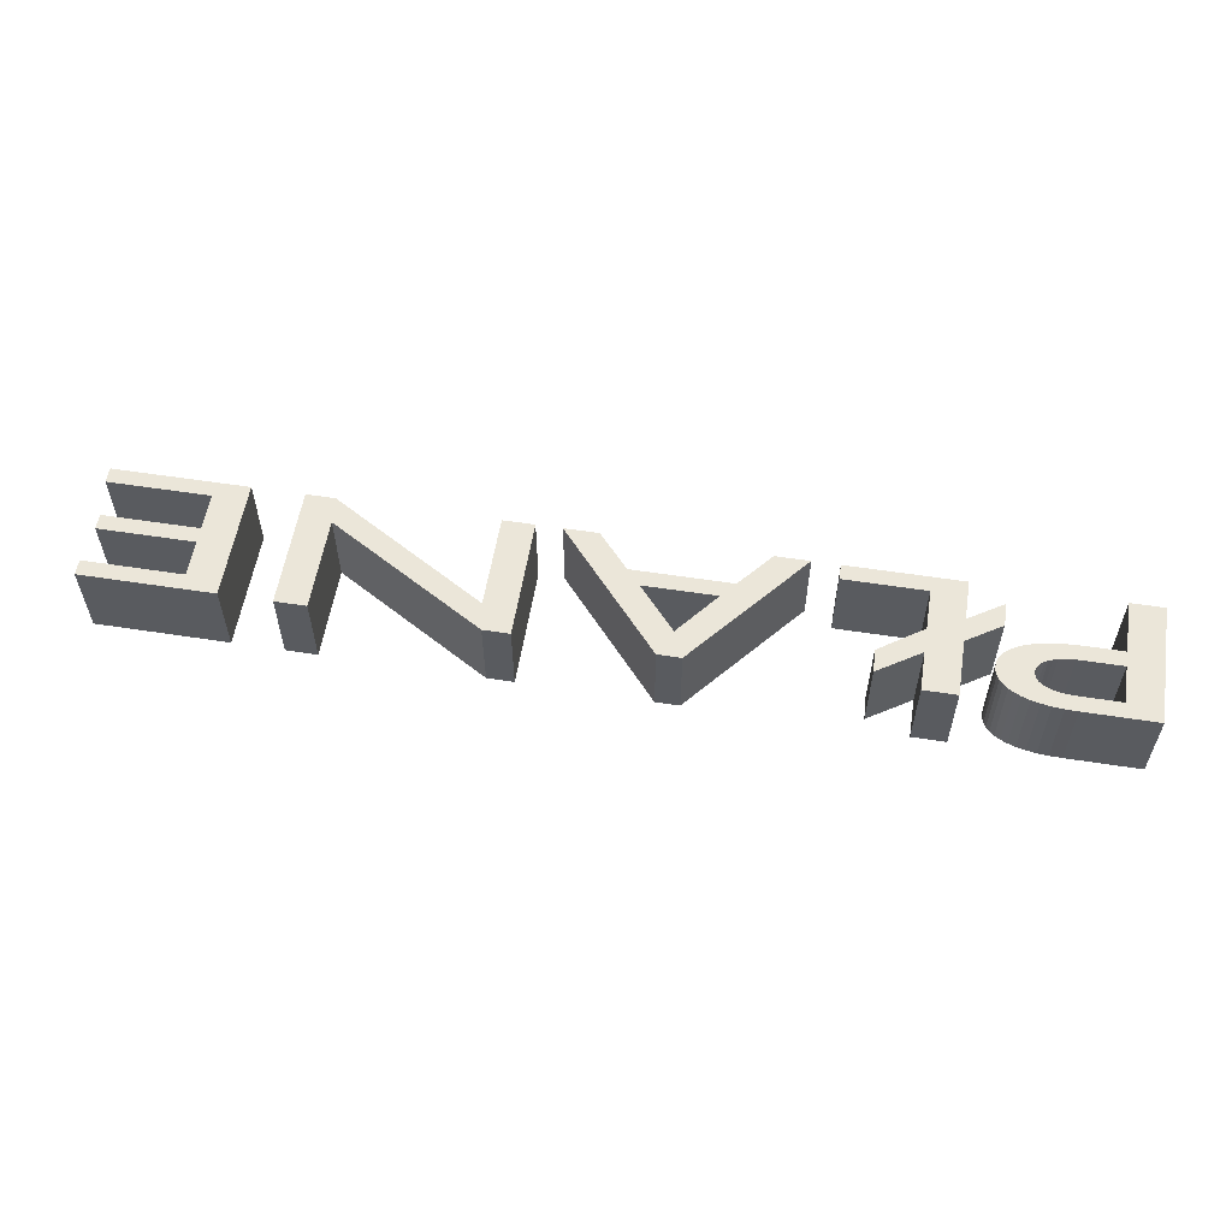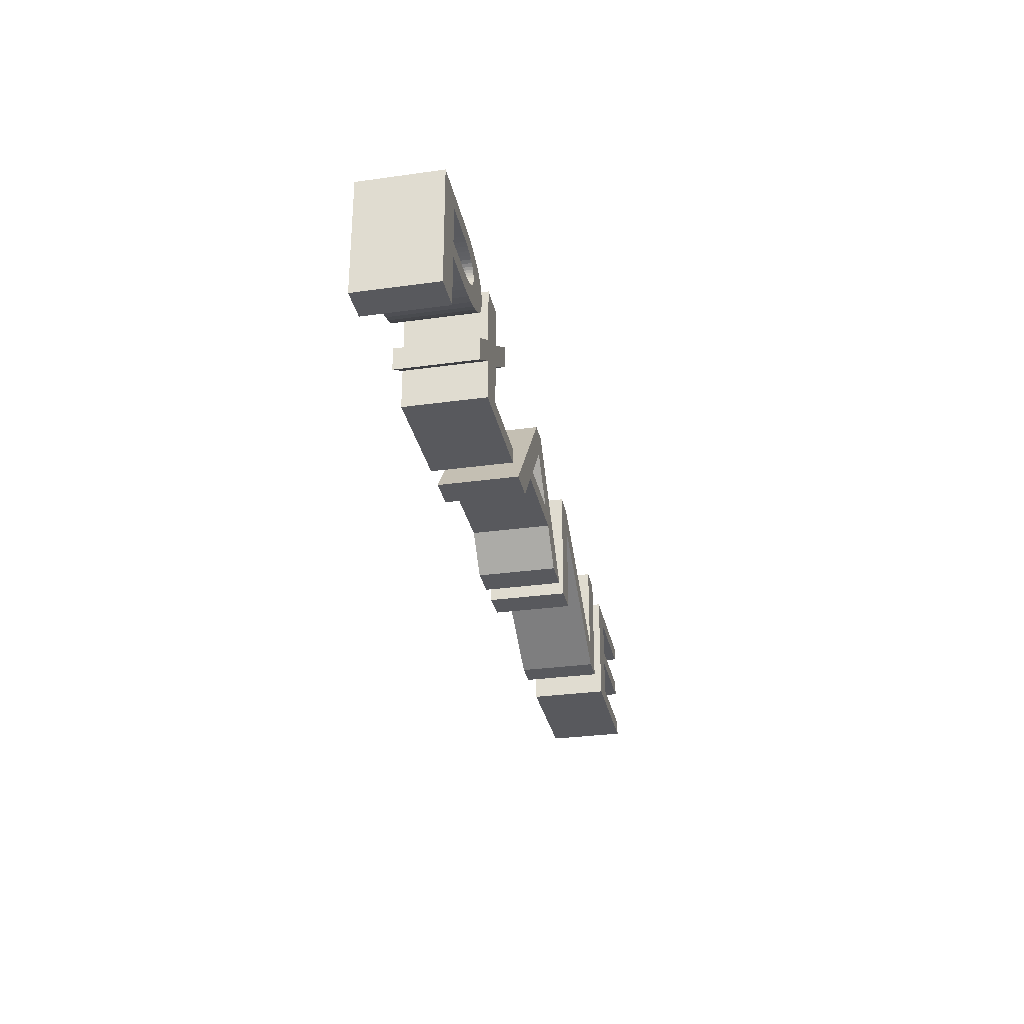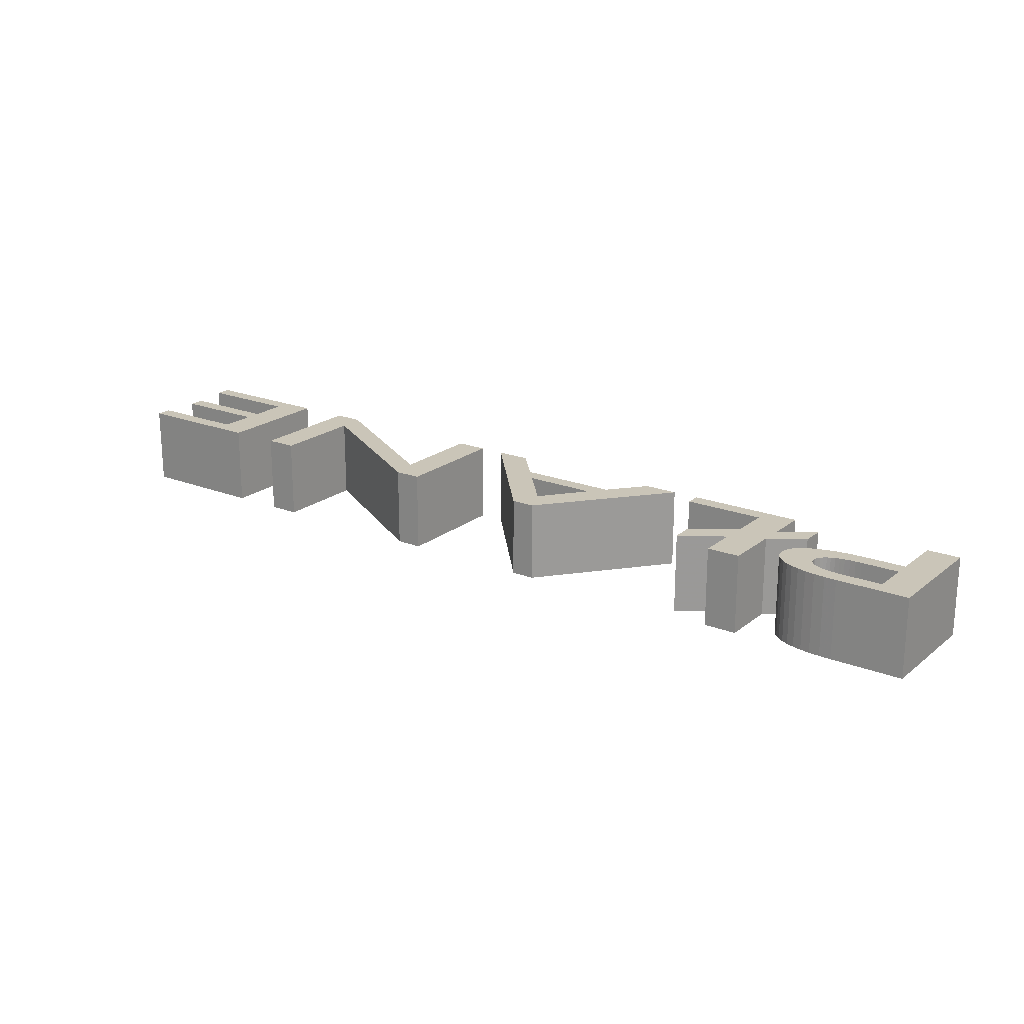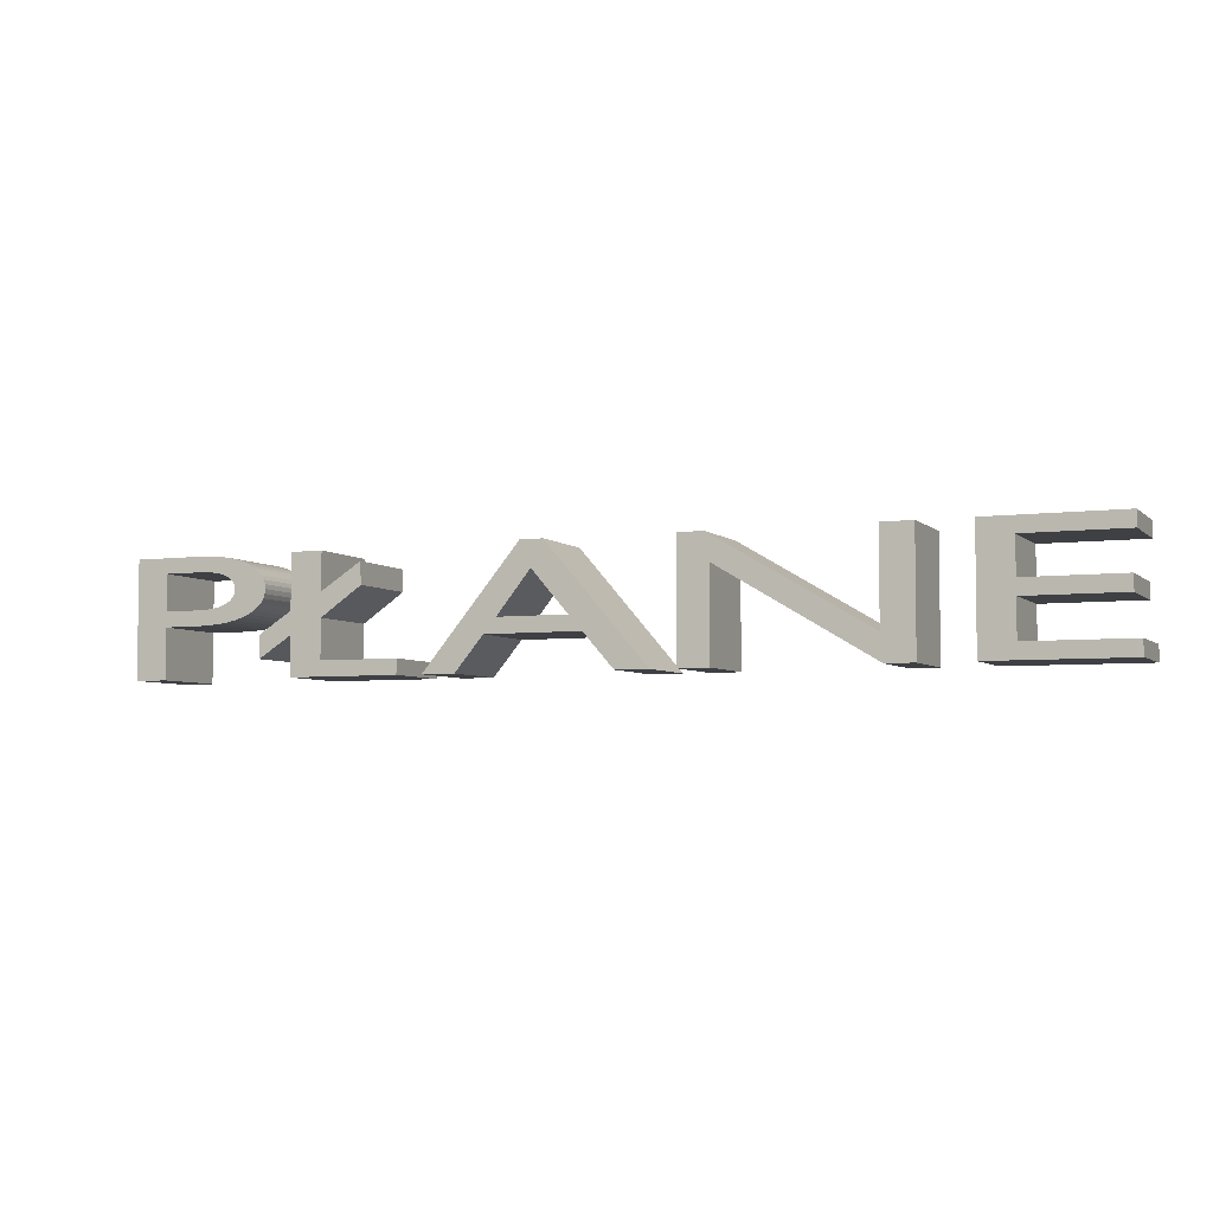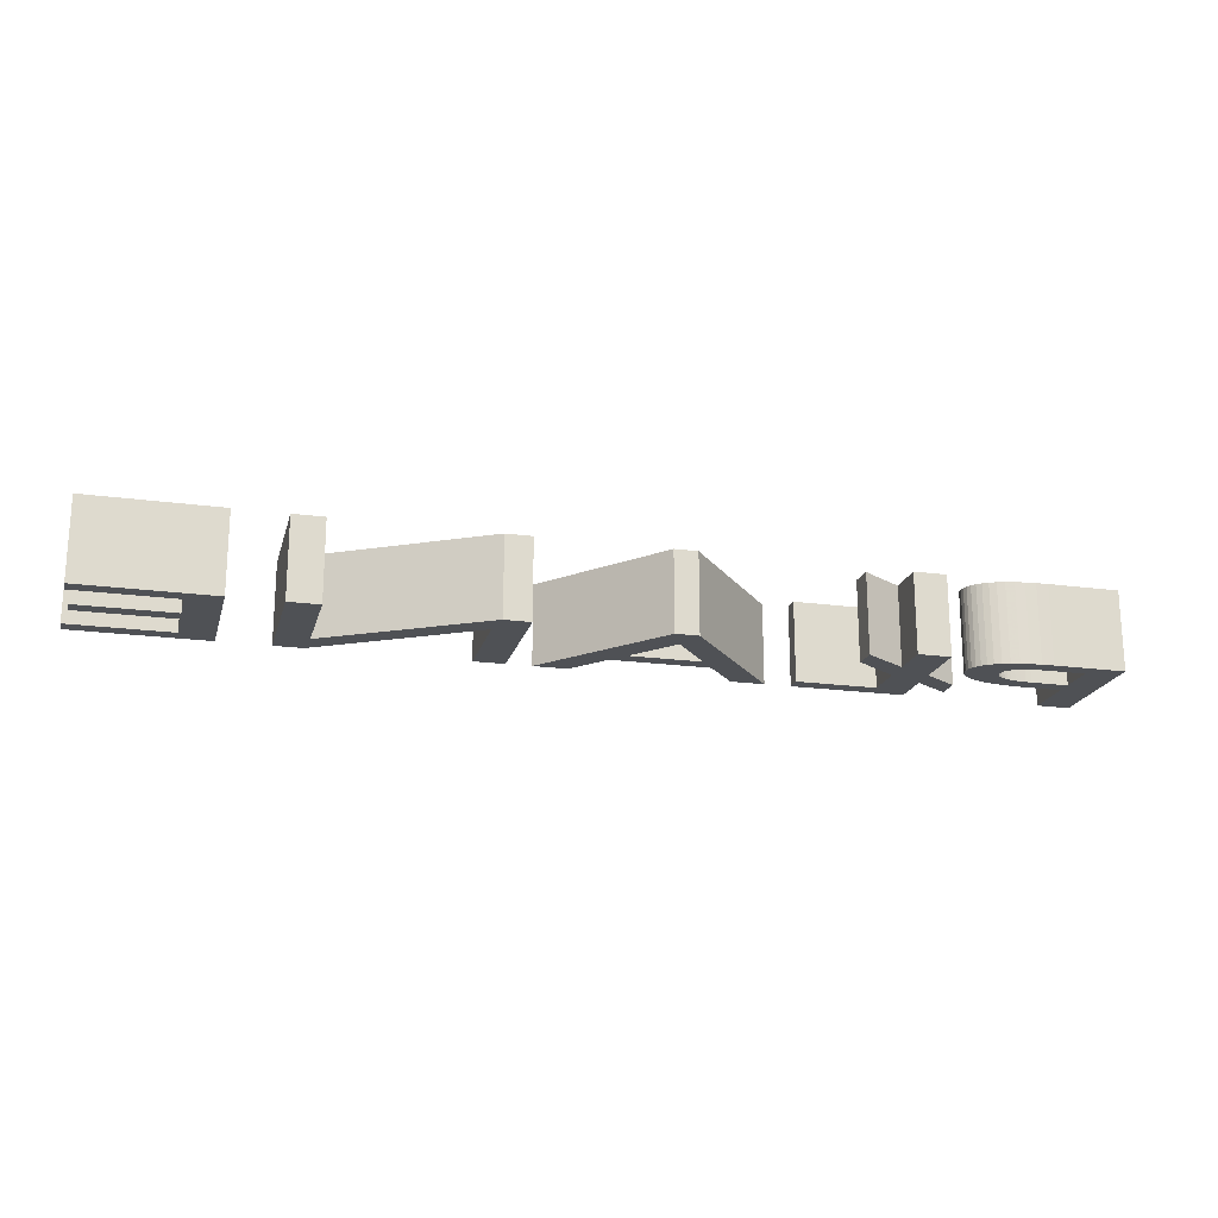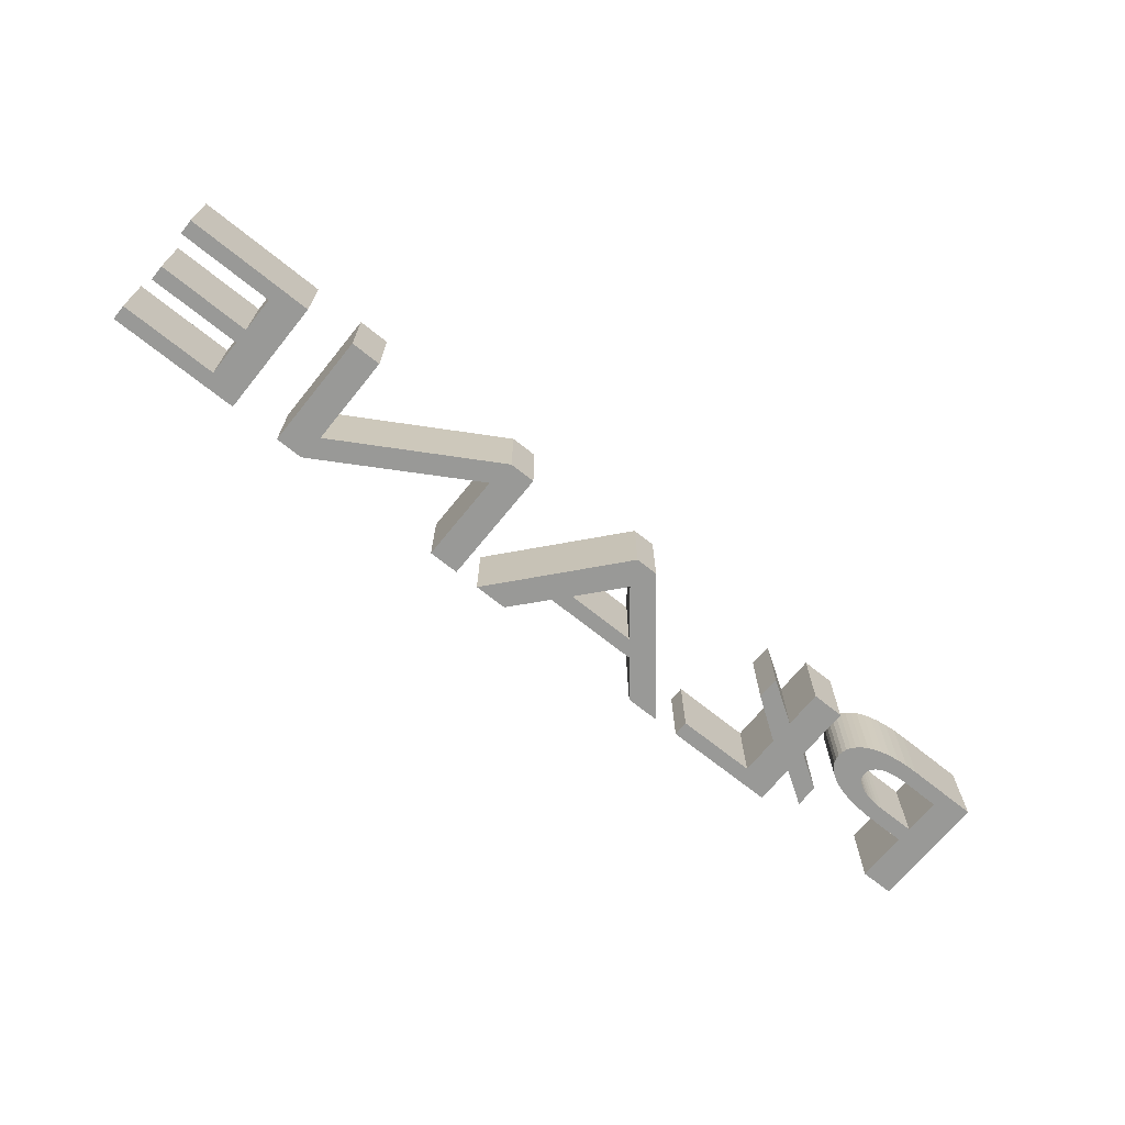
<metadata>
{"format":"obj","ext":"obj","renderer":"f3d","projection":"perspective","resolution":1024,"background":"white","views":[{"elev":56.7,"azim":-170.8,"up":"+Z"},{"elev":-30.1,"azim":-78.5,"up":"+Y"},{"elev":20.5,"azim":-144.4,"up":"+Z"},{"elev":-4.9,"azim":23.3,"up":"+Y"},{"elev":-19.9,"azim":165.9,"up":"+Z"},{"elev":-68.8,"azim":141.1,"up":"+Z"}]}
</metadata>
<code>
v 25.93 7.443 0
v 17.75 7.443 0
v 17.75 -2e-06 -0
v 26.12 -2e-06 -0
v 26.12 0.9604 0
v 19.82 0.9604 0
v 19.82 3.274 0
v 25.72 3.274 0
v 25.72 4.234 0
v 19.82 4.234 0
v 19.82 6.483 0
v 25.93 6.483 0
v 14.58 7.443 0
v 12.63 7.443 0
v 12.63 1.681 0
v 2.869 7.443 0
v 1.22 7.443 0
v 1.22 -2e-06 -0
v 3.165 -2e-06 -0
v 3.165 5.73 0
v 12.8 -2e-06 -0
v 14.58 -2e-06 -0
v -6.79 7.487 0
v -8.248 7.487 0
v -14.44 -2e-06 -0
v -12.33 -2e-06 -0
v -10.51 2.194 0
v -4.38 2.194 0
v -2.457 -2e-06 -0
v -0.3435 -2e-06 -0
v -7.551 5.85 0
v -5.226 3.154 0
v -9.707 3.154 0
v -21.16 7.443 0
v -23.23 7.443 0
v -23.23 -2e-06 -0
v -16.09 -2e-06 -0
v -16.09 0.9604 0
v -21.16 0.9604 0
v -34.1 7.443 0
v -34.1 -2e-06 -0
v -32.03 -2e-06 -0
v -32.03 3.219 0
v -29.87 3.219 0
v -29.07 3.238 0
v -28.35 3.293 0
v -27.7 3.381 0
v -27.13 3.5 0
v -26.62 3.649 0
v -26.19 3.824 0
v -25.82 4.023 0
v -25.53 4.244 0
v -25.3 4.486 0
v -25.14 4.744 0
v -25.04 5.018 0
v -25.01 5.304 0
v -25.04 5.594 0
v -25.13 5.872 0
v -25.28 6.135 0
v -25.5 6.382 0
v -25.78 6.61 0
v -26.12 6.815 0
v -26.53 6.996 0
v -27.01 7.15 0
v -27.55 7.274 0
v -28.16 7.366 0
v -28.84 7.423 0
v -29.59 7.443 0
v -32.03 6.483 0
v -29.59 6.483 0
v -29.15 6.471 0
v -28.76 6.436 0
v -28.42 6.382 0
v -28.12 6.31 0
v -27.87 6.221 0
v -27.66 6.12 0
v -27.49 6.007 0
v -27.36 5.884 0
v -27.26 5.755 0
v -27.19 5.621 0
v -27.16 5.485 0
v -27.14 5.348 0
v -27.16 5.169 0
v -27.22 5.003 0
v -27.32 4.852 0
v -27.46 4.715 0
v -27.63 4.593 0
v -27.83 4.485 0
v -28.07 4.394 0
v -28.34 4.318 0
v -28.63 4.258 0
v -28.96 4.215 0
v -29.31 4.189 0
v -29.68 4.18 0
v -32.03 4.18 0
v 25.93 7.443 -5.034
v 17.75 7.443 -5.034
v 17.75 -2e-06 -5.034
v 26.12 -2e-06 -5.034
v 26.12 0.9604 -5.034
v 19.82 0.9604 -5.034
v 19.82 3.274 -5.034
v 25.72 3.274 -5.034
v 25.72 4.234 -5.034
v 19.82 4.234 -5.034
v 19.82 6.483 -5.034
v 25.93 6.483 -5.034
v 14.58 7.443 -5.034
v 12.63 7.443 -5.034
v 12.63 1.681 -5.034
v 2.869 7.443 -5.034
v 1.22 7.443 -5.034
v 1.22 -2e-06 -5.034
v 3.165 -2e-06 -5.034
v 3.165 5.73 -5.034
v 12.8 -2e-06 -5.034
v 14.58 -2e-06 -5.034
v -6.79 7.487 -5.034
v -8.248 7.487 -5.034
v -14.44 -2e-06 -5.034
v -12.33 -2e-06 -5.034
v -10.51 2.194 -5.034
v -4.38 2.194 -5.034
v -2.457 -2e-06 -5.034
v -0.3435 -2e-06 -5.034
v -7.551 5.85 -5.034
v -5.226 3.154 -5.034
v -9.707 3.154 -5.034
v -21.16 7.443 -5.034
v -23.23 7.443 -5.034
v -23.23 -2e-06 -5.034
v -16.09 -2e-06 -5.034
v -16.09 0.9604 -5.034
v -21.16 0.9604 -5.034
v -34.1 7.443 -5.034
v -34.1 -2e-06 -5.034
v -32.03 -2e-06 -5.034
v -32.03 3.219 -5.034
v -29.87 3.219 -5.034
v -29.07 3.238 -5.034
v -28.35 3.293 -5.034
v -27.7 3.381 -5.034
v -27.13 3.5 -5.034
v -26.62 3.649 -5.034
v -26.19 3.824 -5.034
v -25.82 4.023 -5.034
v -25.53 4.244 -5.034
v -25.3 4.486 -5.034
v -25.14 4.744 -5.034
v -25.04 5.018 -5.034
v -25.01 5.304 -5.034
v -25.04 5.594 -5.034
v -25.13 5.872 -5.034
v -25.28 6.135 -5.034
v -25.5 6.382 -5.034
v -25.78 6.61 -5.034
v -26.12 6.815 -5.034
v -26.53 6.996 -5.034
v -27.01 7.15 -5.034
v -27.55 7.274 -5.034
v -28.16 7.366 -5.034
v -28.84 7.423 -5.034
v -29.59 7.443 -5.034
v -32.03 6.483 -5.034
v -29.59 6.483 -5.034
v -29.15 6.471 -5.034
v -28.76 6.436 -5.034
v -28.42 6.382 -5.034
v -28.12 6.31 -5.034
v -27.87 6.221 -5.034
v -27.66 6.12 -5.034
v -27.49 6.007 -5.034
v -27.36 5.884 -5.034
v -27.26 5.755 -5.034
v -27.19 5.621 -5.034
v -27.16 5.485 -5.034
v -27.14 5.348 -5.034
v -27.16 5.169 -5.034
v -27.22 5.003 -5.034
v -27.32 4.852 -5.034
v -27.46 4.715 -5.034
v -27.63 4.593 -5.034
v -27.83 4.485 -5.034
v -28.07 4.394 -5.034
v -28.34 4.318 -5.034
v -28.63 4.258 -5.034
v -28.96 4.215 -5.034
v -29.31 4.189 -5.034
v -29.68 4.18 -5.034
v -32.03 4.18 -5.034
v -21.16 3.462 0
v -21.16 3.462 -5.034
v -21.88 0.6279 0
v -21.88 0.6279 -5.034
v -21.16 5.016 0
v -21.16 5.016 -5.034
v -23.23 3.951 0
v -23.23 3.951 -5.034
v -23.23 2.498 0
v -22.42 7.443 0
v -23.23 2.498 -5.034
v -22.42 7.443 -5.034
v -18.55 6.7 0
v -18.48 5.304 0
v -18.55 6.7 -5.034
v -18.48 5.304 -5.034
v -25.36 2.587 0
v -25.36 2.587 -5.034
v -25.36 1.134 0
v -25.36 1.134 -5.034
f 3 2 11
f 11 2 1
f 11 1 12
f 3 11 10
f 3 10 7
f 7 10 9
f 7 9 8
f 3 7 6
f 3 6 5
f 3 5 4
f 18 17 16
f 18 16 20
f 20 16 15
f 15 14 13
f 15 13 22
f 18 20 19
f 21 20 15
f 21 15 22
f 25 24 23
f 25 23 31
f 31 23 30
f 25 31 33
f 32 31 30
f 25 33 27
f 27 33 32
f 27 32 28
f 28 32 30
f 25 27 26
f 29 28 30
f 197 200 199
f 193 191 39
f 193 38 36
f 36 38 37
f 41 40 69
f 69 40 68
f 69 68 67
f 69 67 66
f 69 66 65
f 69 65 64
f 69 64 63
f 69 63 62
f 69 62 61
f 69 61 70
f 70 61 60
f 41 69 95
f 71 70 60
f 72 71 60
f 73 72 60
f 73 60 59
f 74 73 59
f 75 74 59
f 76 75 59
f 76 59 58
f 77 76 58
f 78 77 58
f 79 78 58
f 79 58 57
f 80 79 57
f 81 80 57
f 81 57 56
f 82 81 56
f 83 82 56
f 83 56 55
f 84 83 55
f 84 55 54
f 85 84 54
f 86 85 54
f 86 54 53
f 87 86 53
f 88 87 53
f 88 53 52
f 89 88 52
f 90 89 52
f 91 90 52
f 92 91 52
f 92 52 51
f 93 92 51
f 94 93 51
f 41 95 43
f 43 95 94
f 43 94 51
f 43 51 50
f 43 50 49
f 43 49 48
f 43 48 47
f 43 47 46
f 43 46 45
f 43 45 44
f 41 43 42
f 98 106 97
f 106 96 97
f 106 107 96
f 98 105 106
f 98 102 105
f 102 104 105
f 102 103 104
f 98 101 102
f 98 100 101
f 98 99 100
f 113 111 112
f 113 115 111
f 115 110 111
f 110 108 109
f 110 117 108
f 113 114 115
f 116 110 115
f 116 117 110
f 120 118 119
f 120 126 118
f 126 125 118
f 120 128 126
f 127 125 126
f 120 122 128
f 122 127 128
f 122 123 127
f 123 125 127
f 120 121 122
f 124 125 123
f 202 198 201
f 194 192 196
f 133 194 131
f 131 132 133
f 136 164 135
f 164 163 135
f 164 162 163
f 164 161 162
f 164 160 161
f 164 159 160
f 164 158 159
f 164 157 158
f 164 156 157
f 164 165 156
f 165 155 156
f 136 190 164
f 166 155 165
f 167 155 166
f 168 155 167
f 168 154 155
f 169 154 168
f 170 154 169
f 171 154 170
f 171 153 154
f 172 153 171
f 173 153 172
f 174 153 173
f 174 152 153
f 175 152 174
f 176 152 175
f 176 151 152
f 177 151 176
f 178 151 177
f 178 150 151
f 179 150 178
f 179 149 150
f 180 149 179
f 181 149 180
f 181 148 149
f 182 148 181
f 183 148 182
f 183 147 148
f 184 147 183
f 185 147 184
f 186 147 185
f 187 147 186
f 187 146 147
f 188 146 187
f 189 146 188
f 136 138 190
f 138 189 190
f 138 146 189
f 138 145 146
f 138 144 145
f 138 143 144
f 138 142 143
f 138 141 142
f 138 140 141
f 138 139 140
f 136 137 138
f 46 140 45
f 91 185 90
f 4 98 3
f 82 176 81
f 73 167 72
f 44 138 43
f 31 128 33
f 5 99 4
f 40 163 68
f 45 139 44
f 32 126 31
f 92 186 91
f 18 112 17
f 83 177 82
f 42 136 41
f 60 154 59
f 68 162 67
f 43 137 42
f 17 111 16
f 74 168 73
f 51 147 146
f 56 150 55
f 67 161 66
f 93 187 92
f 84 178 83
f 75 169 74
f 33 127 32
f 3 97 2
f 66 160 65
f 28 122 27
f 94 188 93
f 16 110 15
f 76 170 75
f 15 109 14
f 55 149 54
f 65 159 64
f 85 179 84
f 26 120 25
f 14 108 13
f 2 96 1
f 59 153 58
f 64 158 63
f 27 121 26
f 86 180 85
f 12 106 11
f 77 171 76
f 29 123 28
f 95 189 94
f 13 117 22
f 1 107 12
f 63 157 62
f 30 124 29
f 19 113 18
f 78 172 77
f 36 201 199
f 20 114 19
f 54 148 53
f 11 105 10
f 62 156 61
f 51 145 50
f 21 115 20
f 87 181 86
f 79 173 78
f 70 164 69
f 35 202 200
f 50 144 49
f 22 116 21
f 88 182 87
f 34 196 195
f 25 119 24
f 10 104 9
f 58 152 57
f 61 155 60
f 49 143 48
f 8 102 7
f 80 174 79
f 39 133 38
f 24 118 23
f 53 147 52
f 8 104 103
f 95 164 190
f 37 131 36
f 48 142 47
f 89 183 88
f 81 175 80
f 71 165 70
f 38 132 37
f 6 102 101
f 41 135 40
f 47 141 46
f 90 184 89
f 72 166 71
f 23 125 30
f 6 100 5
f 57 151 56
f 191 134 39
f 195 204 191
f 131 196 129
f 36 195 193
f 197 130 35
f 200 129 34
f 201 209 199
f 129 201 131
f 199 34 36
f 203 206 204
f 196 203 195
f 196 206 205
f 192 204 206
f 209 208 207
f 197 208 198
f 201 208 210
f 199 207 197
f 197 35 200
f 193 195 191
f 193 39 38
f 202 130 198
f 194 134 192
f 133 134 194
f 46 141 140
f 91 186 185
f 4 99 98
f 82 177 176
f 73 168 167
f 44 139 138
f 31 126 128
f 5 100 99
f 40 135 163
f 45 140 139
f 32 127 126
f 92 187 186
f 18 113 112
f 83 178 177
f 42 137 136
f 60 155 154
f 68 163 162
f 43 138 137
f 17 112 111
f 74 169 168
f 51 52 147
f 56 151 150
f 67 162 161
f 93 188 187
f 84 179 178
f 75 170 169
f 33 128 127
f 3 98 97
f 66 161 160
f 28 123 122
f 94 189 188
f 16 111 110
f 76 171 170
f 15 110 109
f 55 150 149
f 65 160 159
f 85 180 179
f 26 121 120
f 14 109 108
f 2 97 96
f 59 154 153
f 64 159 158
f 27 122 121
f 86 181 180
f 12 107 106
f 77 172 171
f 29 124 123
f 95 190 189
f 13 108 117
f 1 96 107
f 63 158 157
f 30 125 124
f 19 114 113
f 78 173 172
f 36 131 201
f 20 115 114
f 54 149 148
f 11 106 105
f 62 157 156
f 51 146 145
f 21 116 115
f 87 182 181
f 79 174 173
f 70 165 164
f 35 130 202
f 50 145 144
f 22 117 116
f 88 183 182
f 34 129 196
f 25 120 119
f 10 105 104
f 58 153 152
f 61 156 155
f 49 144 143
f 8 103 102
f 80 175 174
f 39 134 133
f 24 119 118
f 53 148 147
f 8 9 104
f 95 69 164
f 37 132 131
f 48 143 142
f 89 184 183
f 81 176 175
f 71 166 165
f 38 133 132
f 6 7 102
f 41 136 135
f 47 142 141
f 90 185 184
f 72 167 166
f 23 118 125
f 6 101 100
f 57 152 151
f 191 192 134
f 195 203 204
f 131 194 196
f 36 34 195
f 197 198 130
f 200 202 129
f 201 210 209
f 129 202 201
f 199 200 34
f 203 205 206
f 196 205 203
f 196 192 206
f 192 191 204
f 209 210 208
f 197 207 208
f 201 198 208
f 199 209 207

</code>
